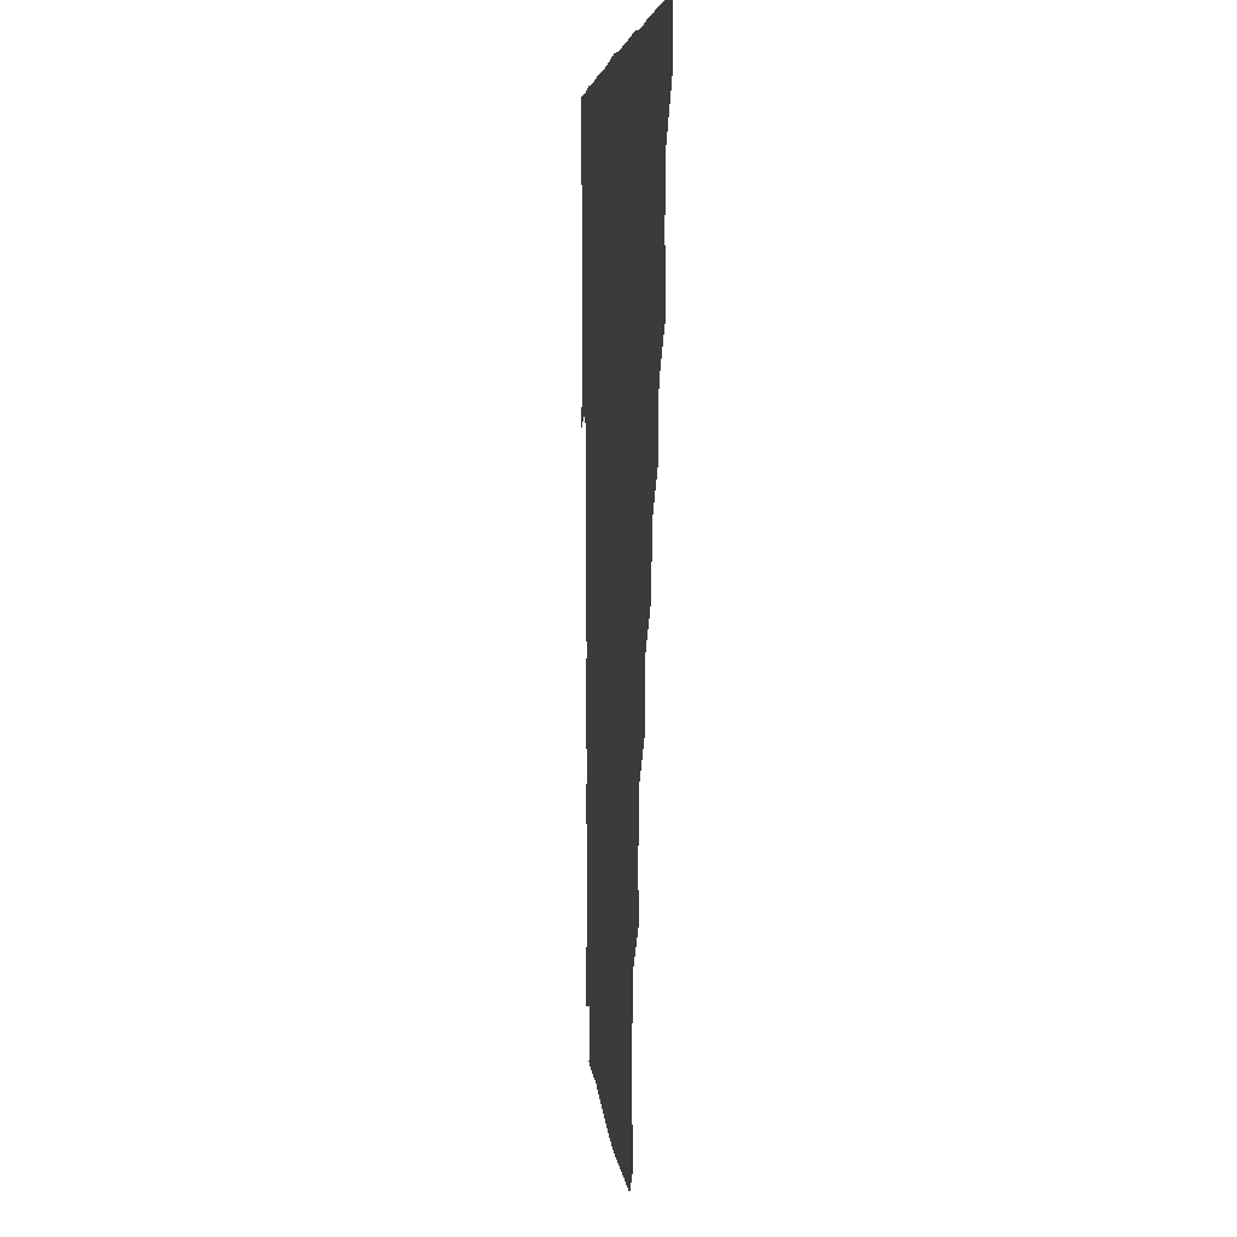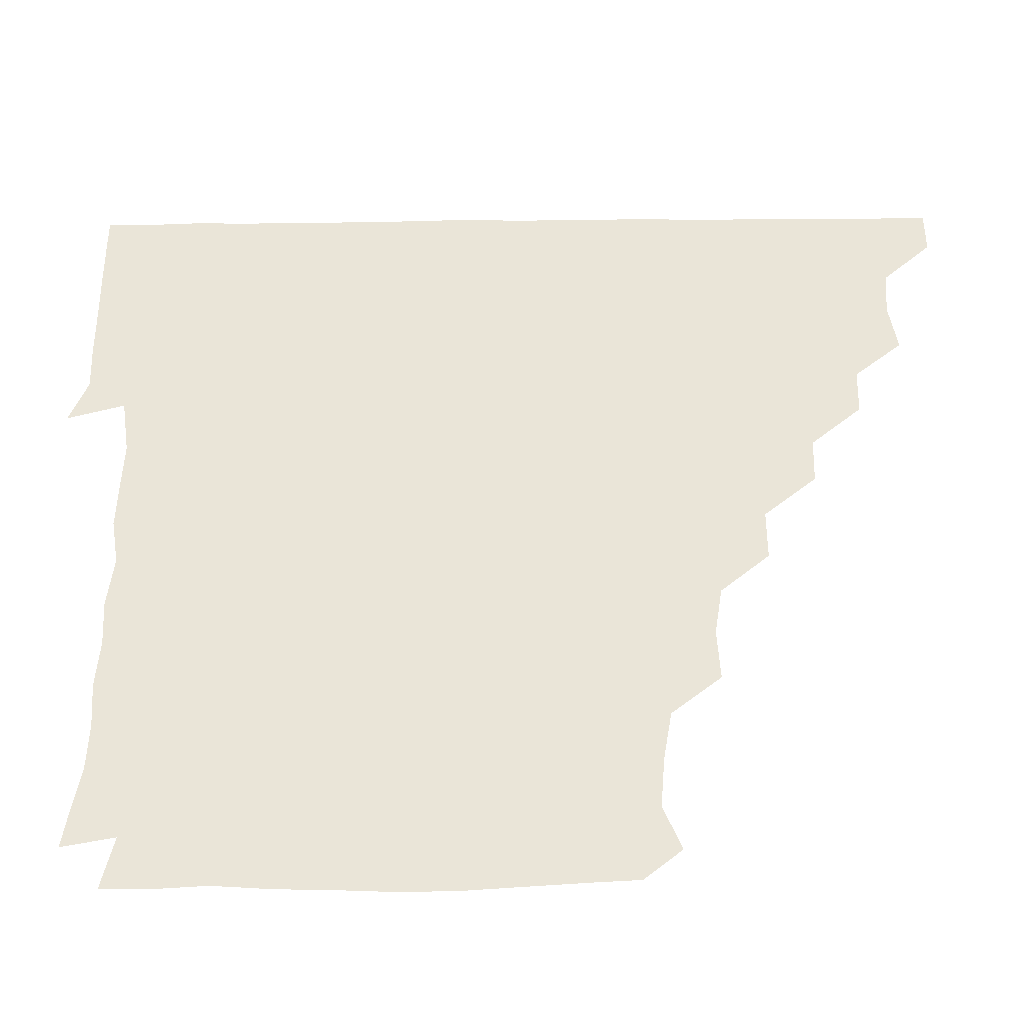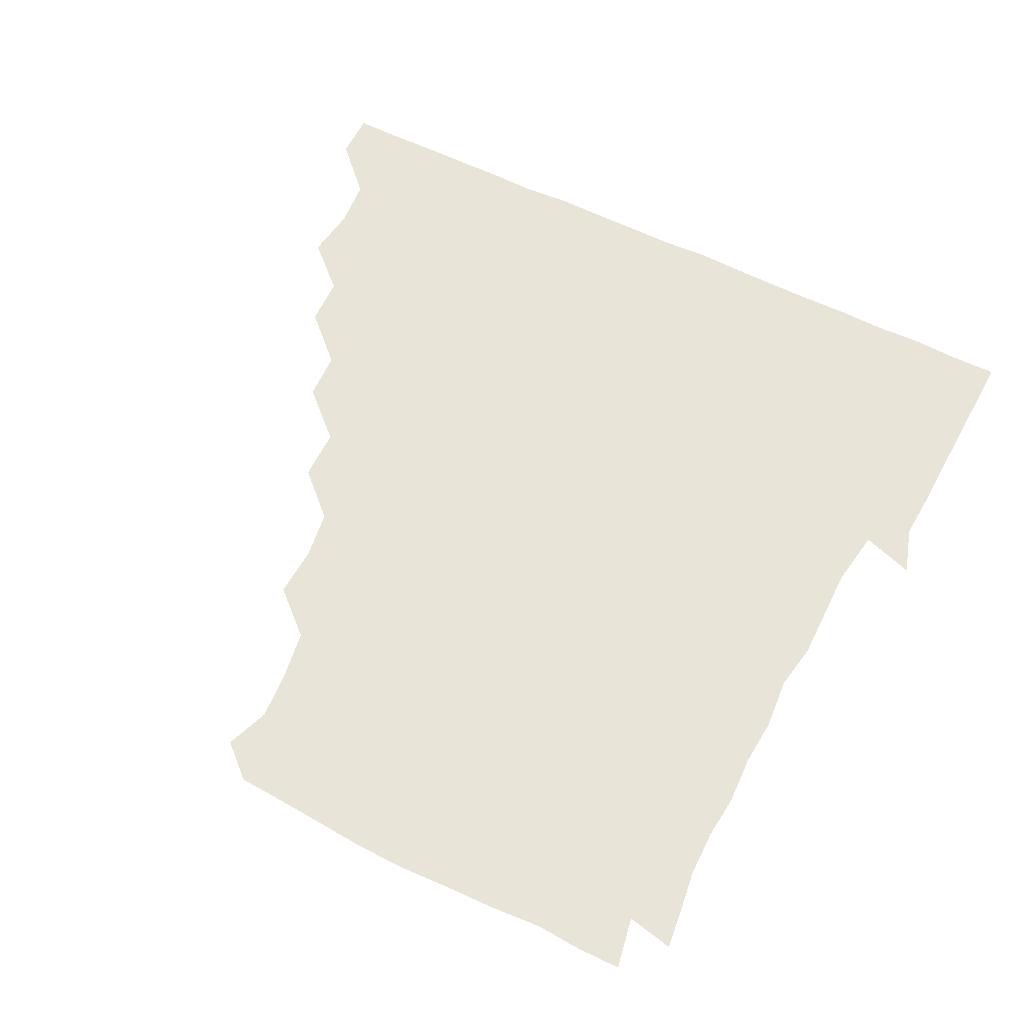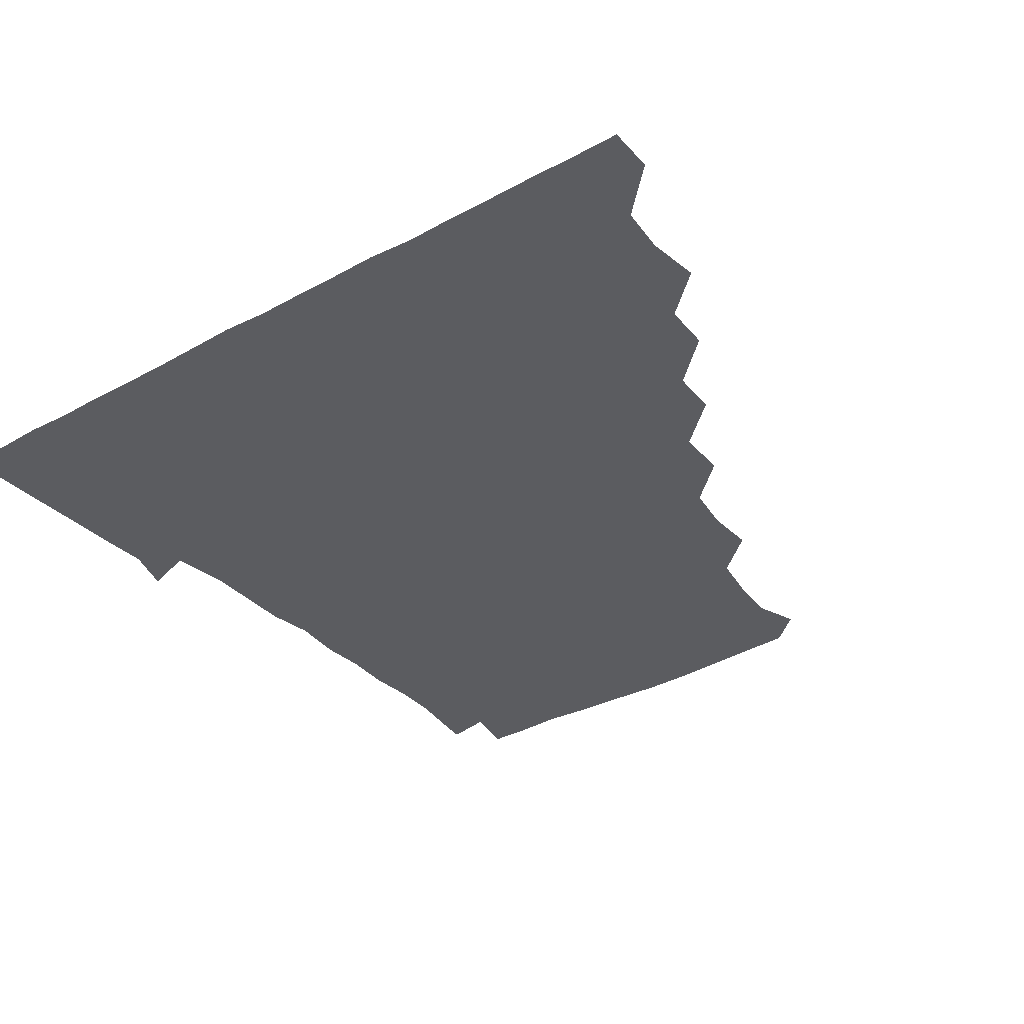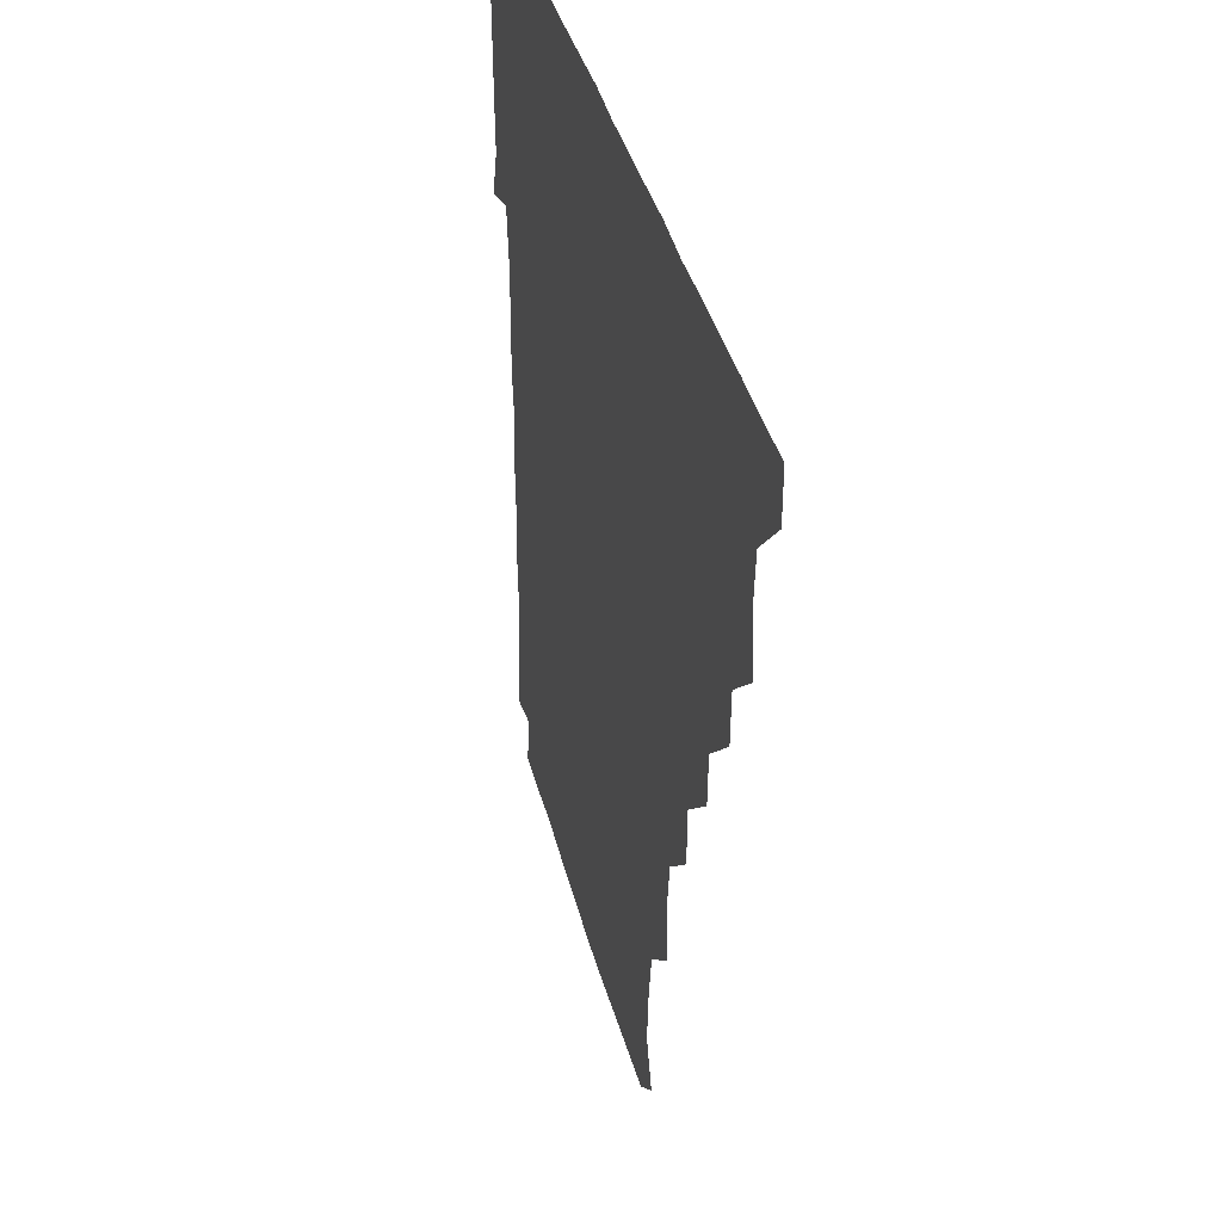
<metadata>
{"format":"obj","ext":"obj","renderer":"f3d","projection":"perspective","resolution":1024,"background":"white","views":[{"elev":5.3,"azim":-94.5,"up":"+Y"},{"elev":-44.8,"azim":-179.4,"up":"+Y"},{"elev":59.8,"azim":26.8,"up":"+Z"},{"elev":-34.6,"azim":-143.9,"up":"+Z"},{"elev":37.5,"azim":-103.6,"up":"+Y"}]}
</metadata>
<code>
v 436.1 405.9 0
v 435.9 421.1 0
v 450.5 357.7 0
v 452.7 374.8 0
v 451.2 390.5 0
v 451.3 405.9 0
v 451 421 0
v 465.8 328.2 0
v 465.2 344.1 0
v 467.1 361.9 0
v 466.9 376.4 0
v 466.3 391 0
v 466.1 406 0
v 466 421.2 0
v 482 297.9 0
v 481.3 313.5 0
v 482.3 331.9 0
v 481 346 0
v 481.9 361.9 0
v 481.5 376.4 0
v 481.2 391 0
v 481.1 406 0
v 481 421.1 0
v 498 266.4 0
v 497.8 283.2 0
v 496.3 300.5 0
v 496.7 317.2 0
v 496.9 332.1 0
v 496.9 347.3 0
v 496.2 361.2 0
v 496.2 376.2 0
v 496.1 391 0
v 496.1 405.7 0
v 496 421.2 0
v 514.3 220 0
v 515 236.8 0
v 512.6 252.7 0
v 512 270.9 0
v 511.9 286 0
v 511.1 300.5 0
v 510.9 315.7 0
v 511.5 332.1 0
v 511.4 346.7 0
v 511.2 361.2 0
v 511.1 376.1 0
v 511 391 0
v 511 406.1 0
v 511.2 420.8 0
v 527.6 160.9 0
v 532.7 175 0
v 531.4 191.2 0
v 528.8 207.1 0
v 528.4 226.1 0
v 527.1 240 0
v 526.6 256.2 0
v 526.1 270.7 0
v 526.6 287.2 0
v 526.4 301.9 0
v 526.6 317 0
v 526.3 331.6 0
v 526.2 346.3 0
v 526.3 361.3 0
v 525.8 376.1 0
v 526.1 390.9 0
v 526 405.8 0
v 526.3 421.8 0
v 538.5 151.2 0
v 542.1 164.8 0
v 544.3 181.4 0
v 542.1 194.3 0
v 541.9 211.5 0
v 542.4 227.2 0
v 541.8 242.6 0
v 541.3 256.1 0
v 541.4 271.3 0
v 541.3 287.2 0
v 541.3 301.7 0
v 541.5 317 0
v 540.9 330.8 0
v 541.2 346.4 0
v 541.3 361.3 0
v 541.3 376 0
v 541.2 390.8 0
v 541 406.2 0
v 540.9 421.5 0
v 551.5 150.5 0
v 557.1 166.6 0
v 556.7 183.8 0
v 557.1 196.9 0
v 556.2 212.8 0
v 557.3 228.5 0
v 556.3 242 0
v 556.2 257.4 0
v 557 272.2 0
v 556.3 286.2 0
v 556.1 301.5 0
v 556.3 317.2 0
v 556 331 0
v 556.2 346.4 0
v 556.2 361.1 0
v 556.2 376 0
v 556.3 390.7 0
v 556.2 405.5 0
v 555.7 421.5 0
v 566.8 149.4 0
v 572.1 167.8 0
v 571.6 181.8 0
v 571.2 197.1 0
v 572 210.6 0
v 570.6 227.7 0
v 571.2 241.5 0
v 570.9 256.2 0
v 571.3 272 0
v 571.4 287.2 0
v 571.2 301.9 0
v 571.1 316.4 0
v 571.1 331.3 0
v 571.4 346.6 0
v 570.9 361 0
v 571.1 375.9 0
v 571.2 390.7 0
v 571.1 405.8 0
v 570.9 421.3 0
v 584.2 148.2 0
v 585.8 167.3 0
v 587 182.7 0
v 585.6 197.2 0
v 586.8 213.5 0
v 586.1 227.5 0
v 586.5 241.7 0
v 586 256.4 0
v 585.9 272.9 0
v 586.2 287.6 0
v 586.2 301.4 0
v 586.1 316.3 0
v 586.1 331.5 0
v 586.2 346.3 0
v 586.5 361.3 0
v 586.3 375.9 0
v 586.2 390.5 0
v 585.9 406.1 0
v 585.6 422.1 0
v 600.4 147.8 0
v 599.7 168 0
v 601.9 183.2 0
v 601.8 197.4 0
v 601.2 212.7 0
v 600.3 227.4 0
v 601.4 242.5 0
v 601.4 257.2 0
v 600.9 272.3 0
v 600.9 286.8 0
v 601.2 301.2 0
v 601.1 316.8 0
v 601 330.6 0
v 601.3 346.8 0
v 601.2 361.2 0
v 601.1 376 0
v 601 391 0
v 601.1 405.8 0
v 600.2 421.7 0
v 618 148.6 0
v 615.8 165.4 0
v 616.1 182.2 0
v 616.1 197.3 0
v 615.9 213.2 0
v 616.4 225.3 0
v 615.4 242.1 0
v 615.7 257.3 0
v 615.8 272.2 0
v 615.8 286.8 0
v 616 302.8 0
v 616.1 316.3 0
v 616.2 332 0
v 616 346.8 0
v 616.1 361.2 0
v 616.3 376 0
v 616.3 390.8 0
v 616.2 405.7 0
v 615.2 421.3 0
v 633.7 149 0
v 631.2 166.1 0
v 630.5 183.1 0
v 630.8 198 0
v 630.2 213.3 0
v 630.9 228.1 0
v 631 242.9 0
v 630.9 256.9 0
v 630.7 271.7 0
v 631 286.5 0
v 630.9 301.6 0
v 630.8 317.3 0
v 631.2 331.7 0
v 631.1 346.1 0
v 631.1 361.3 0
v 631.2 376.1 0
v 631.3 390.9 0
v 631.2 405.7 0
v 630.3 421.2 0
v 650.2 150.2 0
v 646.9 166.4 0
v 644.4 183.4 0
v 645.3 198.1 0
v 645.2 213.4 0
v 645.9 226.4 0
v 644.9 242.8 0
v 645.6 257.4 0
v 645.9 271.2 0
v 645.7 286.7 0
v 645.5 302.4 0
v 646.1 316 0
v 645.7 332.5 0
v 646.1 346.2 0
v 646 361.5 0
v 646.1 376.3 0
v 646.6 390.9 0
v 646.4 405.5 0
v 645.2 421.4 0
v 665.4 149.2 0
v 661 167.3 0
v 659.7 181.8 0
v 659 197.7 0
v 658.9 213.7 0
v 659.7 228.2 0
v 660 242 0
v 660 257.1 0
v 660.4 271.8 0
v 660.1 287.3 0
v 660.2 302.1 0
v 660.7 317.1 0
v 660.7 332.1 0
v 660.7 347.2 0
v 661.1 361.3 0
v 661 375.9 0
v 661.2 391.1 0
v 661.3 405.5 0
v 660.7 420.9 0
v 678.9 149.4 0
v 675.7 166 0
v 673.9 181.6 0
v 673.4 195.8 0
v 672.8 211.7 0
v 673.6 226.4 0
v 673.6 241.1 0
v 673.9 256.4 0
v 673.6 272.1 0
v 675 286 0
v 674.8 301.2 0
v 674.8 317.1 0
v 675 333.5 0
v 675.8 346.3 0
v 675.5 362.2 0
v 675.8 376.8 0
v 676 391.2 0
v 676.1 405.8 0
v 675.5 421.5 0
v 690.6 162.9 0
v 689.1 175.1 0
v 687.1 189.3 0
v 686.9 204 0
v 688.1 218.7 0
v 687.3 234.4 0
v 688.4 249.4 0
v 686.9 266.4 0
v 689.4 281.4 0
v 689.2 296.7 0
v 688.9 313.5 0
v 691.7 332.4 0
v 688.5 347.7 0
v 689.4 361.7 0
v 690.3 376.2 0
v 690.6 391.4 0
v 690.9 405.9 0
v 690.9 420.8 0
v 708.6 326.9 0
v 703.5 342.3 0
v 704.4 357.6 0
v 704.8 374.1 0
v 705.3 390.4 0
v 705.7 405.9 0
v 706 420.9 0
f 5 6 1
f 1 6 2
f 6 7 2
f 9 10 3
f 3 10 4
f 10 11 4
f 4 11 5
f 11 12 5
f 5 12 6
f 12 13 6
f 6 13 7
f 13 14 7
f 16 17 8
f 8 17 9
f 17 18 9
f 9 18 10
f 18 19 10
f 10 19 11
f 19 20 11
f 11 20 12
f 20 21 12
f 12 21 13
f 21 22 13
f 13 22 14
f 22 23 14
f 25 26 15
f 15 26 16
f 26 27 16
f 16 27 17
f 27 28 17
f 17 28 18
f 28 29 18
f 18 29 19
f 29 30 19
f 19 30 20
f 30 31 20
f 20 31 21
f 31 32 21
f 21 32 22
f 32 33 22
f 22 33 23
f 33 34 23
f 37 38 24
f 24 38 25
f 38 39 25
f 25 39 26
f 39 40 26
f 26 40 27
f 40 41 27
f 27 41 28
f 41 42 28
f 28 42 29
f 42 43 29
f 29 43 30
f 43 44 30
f 30 44 31
f 44 45 31
f 31 45 32
f 45 46 32
f 32 46 33
f 46 47 33
f 33 47 34
f 47 48 34
f 52 53 35
f 35 53 36
f 53 54 36
f 36 54 37
f 54 55 37
f 37 55 38
f 55 56 38
f 38 56 39
f 56 57 39
f 39 57 40
f 57 58 40
f 40 58 41
f 58 59 41
f 41 59 42
f 59 60 42
f 42 60 43
f 60 61 43
f 43 61 44
f 61 62 44
f 44 62 45
f 62 63 45
f 45 63 46
f 63 64 46
f 46 64 47
f 64 65 47
f 47 65 48
f 65 66 48
f 67 68 49
f 49 68 50
f 68 69 50
f 50 69 51
f 69 70 51
f 51 70 52
f 70 71 52
f 52 71 53
f 71 72 53
f 53 72 54
f 72 73 54
f 54 73 55
f 73 74 55
f 55 74 56
f 74 75 56
f 56 75 57
f 75 76 57
f 57 76 58
f 76 77 58
f 58 77 59
f 77 78 59
f 59 78 60
f 78 79 60
f 60 79 61
f 79 80 61
f 61 80 62
f 80 81 62
f 62 81 63
f 81 82 63
f 63 82 64
f 82 83 64
f 64 83 65
f 83 84 65
f 65 84 66
f 84 85 66
f 67 86 68
f 86 87 68
f 68 87 69
f 87 88 69
f 69 88 70
f 88 89 70
f 70 89 71
f 89 90 71
f 71 90 72
f 90 91 72
f 72 91 73
f 91 92 73
f 73 92 74
f 92 93 74
f 74 93 75
f 93 94 75
f 75 94 76
f 94 95 76
f 76 95 77
f 95 96 77
f 77 96 78
f 96 97 78
f 78 97 79
f 97 98 79
f 79 98 80
f 98 99 80
f 80 99 81
f 99 100 81
f 81 100 82
f 100 101 82
f 82 101 83
f 101 102 83
f 83 102 84
f 102 103 84
f 84 103 85
f 103 104 85
f 86 105 87
f 105 106 87
f 87 106 88
f 106 107 88
f 88 107 89
f 107 108 89
f 89 108 90
f 108 109 90
f 90 109 91
f 109 110 91
f 91 110 92
f 110 111 92
f 92 111 93
f 111 112 93
f 93 112 94
f 112 113 94
f 94 113 95
f 113 114 95
f 95 114 96
f 114 115 96
f 96 115 97
f 115 116 97
f 97 116 98
f 116 117 98
f 98 117 99
f 117 118 99
f 99 118 100
f 118 119 100
f 100 119 101
f 119 120 101
f 101 120 102
f 120 121 102
f 102 121 103
f 121 122 103
f 103 122 104
f 122 123 104
f 105 124 106
f 124 125 106
f 106 125 107
f 125 126 107
f 107 126 108
f 126 127 108
f 108 127 109
f 127 128 109
f 109 128 110
f 128 129 110
f 110 129 111
f 129 130 111
f 111 130 112
f 130 131 112
f 112 131 113
f 131 132 113
f 113 132 114
f 132 133 114
f 114 133 115
f 133 134 115
f 115 134 116
f 134 135 116
f 116 135 117
f 135 136 117
f 117 136 118
f 136 137 118
f 118 137 119
f 137 138 119
f 119 138 120
f 138 139 120
f 120 139 121
f 139 140 121
f 121 140 122
f 140 141 122
f 122 141 123
f 141 142 123
f 124 143 125
f 143 144 125
f 125 144 126
f 144 145 126
f 126 145 127
f 145 146 127
f 127 146 128
f 146 147 128
f 128 147 129
f 147 148 129
f 129 148 130
f 148 149 130
f 130 149 131
f 149 150 131
f 131 150 132
f 150 151 132
f 132 151 133
f 151 152 133
f 133 152 134
f 152 153 134
f 134 153 135
f 153 154 135
f 135 154 136
f 154 155 136
f 136 155 137
f 155 156 137
f 137 156 138
f 156 157 138
f 138 157 139
f 157 158 139
f 139 158 140
f 158 159 140
f 140 159 141
f 159 160 141
f 141 160 142
f 160 161 142
f 143 162 144
f 162 163 144
f 144 163 145
f 163 164 145
f 145 164 146
f 164 165 146
f 146 165 147
f 165 166 147
f 147 166 148
f 166 167 148
f 148 167 149
f 167 168 149
f 149 168 150
f 168 169 150
f 150 169 151
f 169 170 151
f 151 170 152
f 170 171 152
f 152 171 153
f 171 172 153
f 153 172 154
f 172 173 154
f 154 173 155
f 173 174 155
f 155 174 156
f 174 175 156
f 156 175 157
f 175 176 157
f 157 176 158
f 176 177 158
f 158 177 159
f 177 178 159
f 159 178 160
f 178 179 160
f 160 179 161
f 179 180 161
f 162 181 163
f 181 182 163
f 163 182 164
f 182 183 164
f 164 183 165
f 183 184 165
f 165 184 166
f 184 185 166
f 166 185 167
f 185 186 167
f 167 186 168
f 186 187 168
f 168 187 169
f 187 188 169
f 169 188 170
f 188 189 170
f 170 189 171
f 189 190 171
f 171 190 172
f 190 191 172
f 172 191 173
f 191 192 173
f 173 192 174
f 192 193 174
f 174 193 175
f 193 194 175
f 175 194 176
f 194 195 176
f 176 195 177
f 195 196 177
f 177 196 178
f 196 197 178
f 178 197 179
f 197 198 179
f 179 198 180
f 198 199 180
f 181 200 182
f 200 201 182
f 182 201 183
f 201 202 183
f 183 202 184
f 202 203 184
f 184 203 185
f 203 204 185
f 185 204 186
f 204 205 186
f 186 205 187
f 205 206 187
f 187 206 188
f 206 207 188
f 188 207 189
f 207 208 189
f 189 208 190
f 208 209 190
f 190 209 191
f 209 210 191
f 191 210 192
f 210 211 192
f 192 211 193
f 211 212 193
f 193 212 194
f 212 213 194
f 194 213 195
f 213 214 195
f 195 214 196
f 214 215 196
f 196 215 197
f 215 216 197
f 197 216 198
f 216 217 198
f 198 217 199
f 217 218 199
f 200 219 201
f 219 220 201
f 201 220 202
f 220 221 202
f 202 221 203
f 221 222 203
f 203 222 204
f 222 223 204
f 204 223 205
f 223 224 205
f 205 224 206
f 224 225 206
f 206 225 207
f 225 226 207
f 207 226 208
f 226 227 208
f 208 227 209
f 227 228 209
f 209 228 210
f 228 229 210
f 210 229 211
f 229 230 211
f 211 230 212
f 230 231 212
f 212 231 213
f 231 232 213
f 213 232 214
f 232 233 214
f 214 233 215
f 233 234 215
f 215 234 216
f 234 235 216
f 216 235 217
f 235 236 217
f 217 236 218
f 236 237 218
f 219 238 220
f 238 239 220
f 220 239 221
f 239 240 221
f 221 240 222
f 240 241 222
f 222 241 223
f 241 242 223
f 223 242 224
f 242 243 224
f 224 243 225
f 243 244 225
f 225 244 226
f 244 245 226
f 226 245 227
f 245 246 227
f 227 246 228
f 246 247 228
f 228 247 229
f 247 248 229
f 229 248 230
f 248 249 230
f 230 249 231
f 249 250 231
f 231 250 232
f 250 251 232
f 232 251 233
f 251 252 233
f 233 252 234
f 252 253 234
f 234 253 235
f 253 254 235
f 235 254 236
f 254 255 236
f 236 255 237
f 255 256 237
f 239 257 240
f 257 258 240
f 240 258 241
f 258 259 241
f 241 259 242
f 259 260 242
f 242 260 243
f 260 261 243
f 243 261 244
f 261 262 244
f 244 262 245
f 262 263 245
f 245 263 246
f 263 264 246
f 246 264 247
f 264 265 247
f 247 265 248
f 265 266 248
f 248 266 249
f 266 267 249
f 249 267 250
f 267 268 250
f 250 268 251
f 268 269 251
f 251 269 252
f 269 270 252
f 252 270 253
f 270 271 253
f 253 271 254
f 271 272 254
f 254 272 255
f 272 273 255
f 255 273 256
f 273 274 256
f 268 275 269
f 275 276 269
f 269 276 270
f 276 277 270
f 270 277 271
f 277 278 271
f 271 278 272
f 278 279 272
f 272 279 273
f 279 280 273
f 273 280 274
f 280 281 274

</code>
